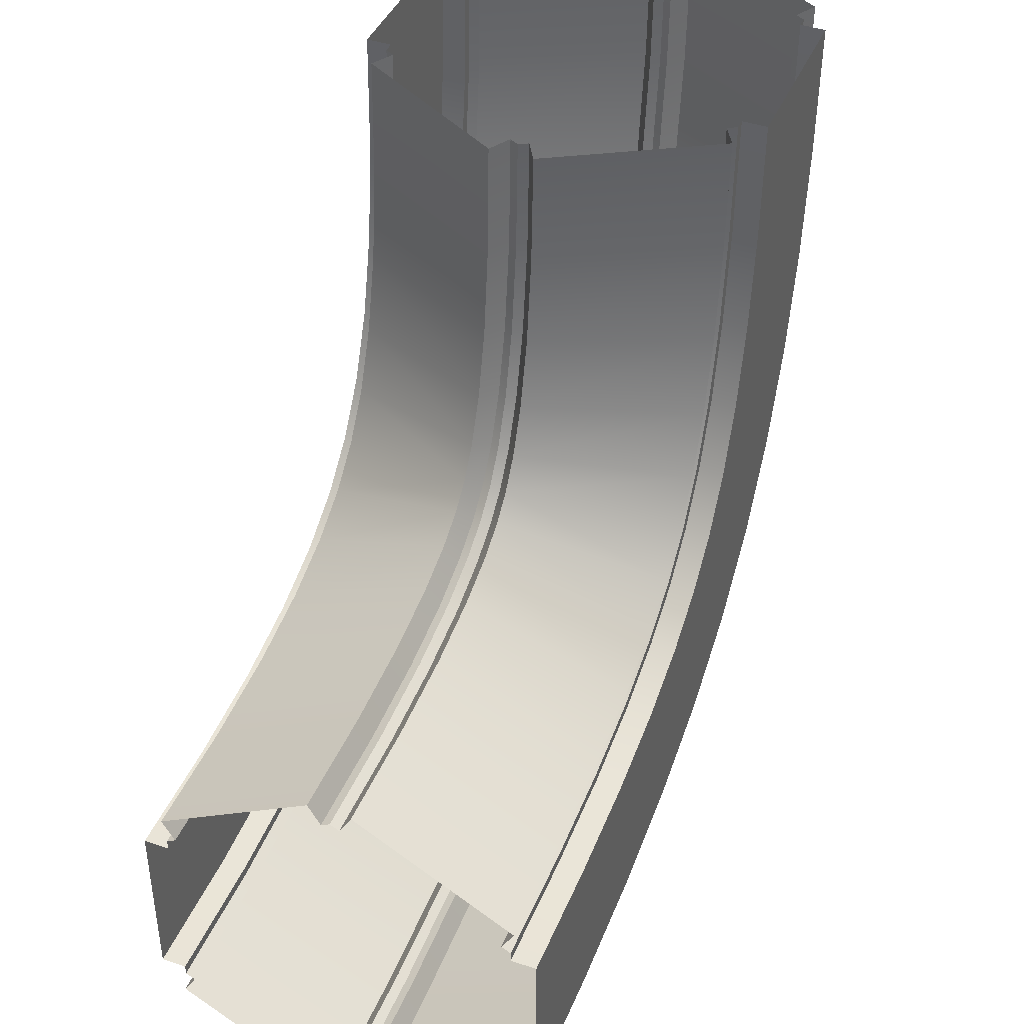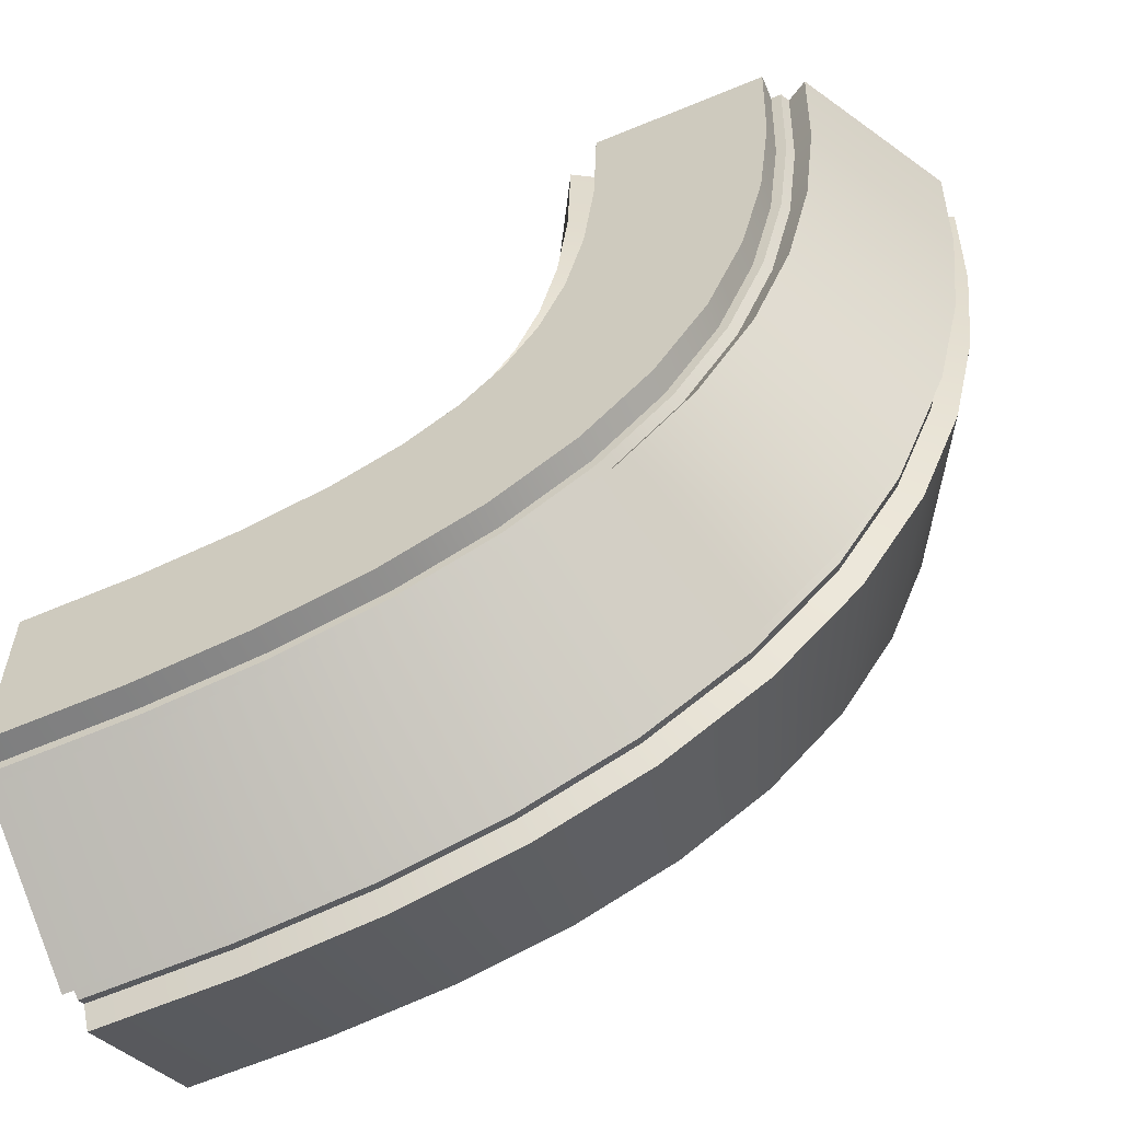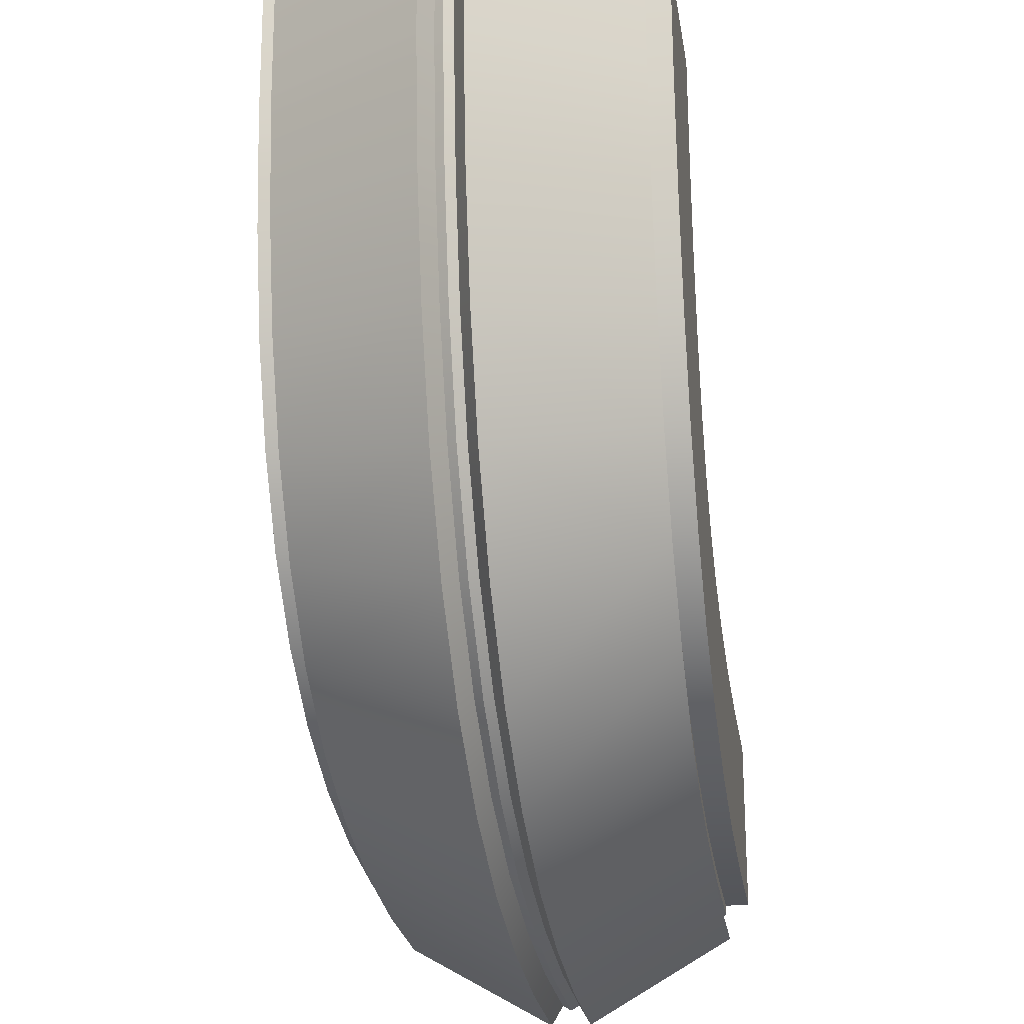
<metadata>
{"format":"obj","ext":"obj","renderer":"f3d","projection":"perspective","resolution":1024,"background":"white","views":[{"elev":42.1,"azim":-67.9,"up":"+Z"},{"elev":-58.6,"azim":23.2,"up":"+Z"},{"elev":-23.0,"azim":98.7,"up":"+Z"}]}
</metadata>
<code>
o 2Way_Cube.084
v -26 0.866 -8.738
v -26 0.366 -7.872
v -26 -0.866 -8.738
v -26 -0.366 -7.872
v -26 0 -8.083
v -26 -7.134 -5.119
v -26 -6.634 -4.253
v -26 -8 -3.619
v -26 -7 -3.619
v -26 -7 -4.041
v -26 -8 3.619
v -26 -7 3.619
v -26 -7.134 5.119
v -26 -6.634 4.253
v -26 -7 4.041
v -26 -0.866 8.738
v -26 -0.366 7.872
v -26 0.866 8.738
v -26 0.366 7.872
v -26 1e-06 8.083
v -26 7.134 5.119
v -26 6.634 4.253
v -26 8 3.619
v -26 7 3.619
v -26 7 4.041
v -26 8 -3.619
v -26 7 -3.619
v -26 7.134 -5.119
v -26 6.634 -4.253
v -26 7 -4.041
v -8.738 0.866 26
v -7.872 0.366 26
v -8.738 -0.866 26
v -7.872 -0.366 26
v -8.083 4e-06 26
v -5.119 -7.134 26
v -4.253 -6.634 26
v -3.619 -8 26
v -3.619 -7 26
v -4.041 -7 26
v 3.619 -8 26
v 3.619 -7 26
v 5.119 -7.134 26
v 4.253 -6.634 26
v 4.041 -7 26
v 8.738 -0.866 26
v 7.872 -0.366 26
v 8.738 0.866 26
v 7.872 0.366 26
v 8.083 4e-06 26
v 5.119 7.134 26
v 4.253 6.634 26
v 3.619 8 26
v 3.619 7 26
v 4.041 7 26
v -3.619 8 26
v -3.619 7 26
v -5.119 7.134 26
v -4.253 6.634 26
v -4.041 7 26
v -20.39 0.366 -7.686
v -15.22 0.366 -7.08
v -10.4 0.366 -5.943
v -5.919 0.366 -4.135
v -1.875 0.366 -1.529
v 1.529 0.366 1.875
v 4.135 0.366 5.919
v 5.943 0.366 10.4
v 7.08 0.366 15.22
v 7.686 0.366 20.39
v -20.38 0 -7.897
v -15.19 -0 -7.288
v -10.34 -1e-06 -6.145
v -5.822 -3e-06 -4.323
v -1.743 -3e-06 -1.694
v 1.694 -7e-06 1.743
v 4.323 -8e-06 5.822
v 6.145 -4e-06 10.34
v 7.288 -2e-06 15.19
v 7.897 -4e-06 20.38
v -20.39 -0.366 -7.686
v -15.22 -0.366 -7.08
v -10.4 -0.366 -5.943
v -5.919 -0.366 -4.135
v -1.875 -0.366 -1.529
v 1.529 -0.366 1.875
v 4.135 -0.366 5.919
v 5.943 -0.366 10.4
v 7.08 -0.366 15.22
v 7.686 -0.366 20.39
v -20.33 -0.866 -8.55
v -15.07 -0.866 -7.933
v -10.14 -0.866 -6.769
v -5.523 -0.866 -4.905
v -1.332 -0.866 -2.204
v 2.204 -0.866 1.332
v 4.905 -0.866 5.523
v 6.769 -0.866 10.14
v 7.933 -0.866 15.07
v 8.55 -0.866 20.33
v -20.6 -7.134 -4.941
v -15.69 -7.134 -4.368
v -11.23 -7.134 -3.318
v -7.179 -7.134 -1.688
v -3.602 -7.134 0.6148
v -0.6148 -7.134 3.602
v 1.688 -7.134 7.179
v 3.318 -7.134 11.23
v 4.368 -7.134 15.69
v 4.941 -7.134 20.6
v -20.66 -6.634 -4.078
v -15.84 -6.634 -3.515
v -11.49 -6.634 -2.492
v -7.576 -6.634 -0.9177
v -4.145 -6.634 1.289
v -1.289 -6.634 4.145
v 0.9177 -6.634 7.576
v 2.492 -6.634 11.49
v 3.515 -6.634 15.84
v 4.078 -6.634 20.66
v -20.68 -7 -3.867
v -15.88 -7 -3.307
v -11.55 -7 -2.29
v -7.673 -7 -0.7298
v -4.277 -7 1.454
v -1.454 -7 4.277
v 0.7298 -7 7.673
v 2.29 -7 11.55
v 3.307 -7 15.88
v 3.867 -7 20.68
v -20.71 -7 -3.445
v -15.95 -7 -2.89
v -11.68 -7 -1.887
v -7.866 -7 -0.3541
v -4.542 -7 1.783
v -1.783 -7 4.542
v 0.354 -7 7.866
v 1.887 -7 11.68
v 2.89 -7 15.95
v 3.445 -7 20.71
v -20.71 -8 -3.445
v -15.95 -8 -2.89
v -11.68 -8 -1.887
v -7.866 -8 -0.3541
v -4.542 -8 1.783
v -1.783 -8 4.542
v 0.354 -8 7.866
v 1.887 -8 11.68
v 2.89 -8 15.95
v 3.445 -8 20.71
v -21.24 -8 3.772
v -17.2 -8 4.24
v -13.85 -8 5.016
v -11.18 -8 6.08
v -9.081 -8 7.421
v -7.421 -8 9.081
v -6.08 -8 11.18
v -5.016 -8 13.85
v -4.24 -8 17.2
v -3.772 -8 21.24
v -21.24 -7 3.772
v -17.2 -7 4.24
v -13.85 -7 5.016
v -11.18 -7 6.08
v -9.081 -7 7.421
v -7.421 -7 9.081
v -6.08 -7 11.18
v -5.016 -7 13.85
v -4.24 -7 17.2
v -3.772 -7 21.24
v -21.27 -7 4.194
v -17.27 -7 4.656
v -13.98 -7 5.419
v -11.37 -7 6.456
v -9.346 -7 7.75
v -7.75 -7 9.346
v -6.456 -7 11.37
v -5.419 -7 13.98
v -4.656 -7 17.27
v -4.194 -7 21.27
v -21.29 -6.634 4.405
v -17.3 -6.634 4.864
v -14.04 -6.634 5.621
v -11.47 -6.634 6.644
v -9.479 -6.634 7.915
v -7.915 -6.634 9.479
v -6.644 -6.634 11.47
v -5.621 -6.634 14.04
v -4.864 -6.634 17.3
v -4.405 -6.634 21.29
v -21.35 -7.134 5.268
v -17.45 -7.134 5.717
v -14.3 -7.134 6.447
v -11.87 -7.134 7.414
v -10.02 -7.134 8.589
v -8.589 -7.134 10.02
v -7.414 -7.134 11.87
v -6.447 -7.134 14.3
v -5.717 -7.134 17.45
v -5.268 -7.134 21.35
v -21.62 -0.866 8.877
v -18.07 -0.866 9.283
v -15.39 -0.866 9.898
v -13.52 -0.866 10.63
v -12.29 -0.866 11.41
v -11.41 -0.866 12.29
v -10.63 -0.866 13.52
v -9.898 -0.866 15.39
v -9.282 -0.866 18.07
v -8.877 -0.866 21.62
v -21.56 -0.366 8.014
v -17.93 -0.366 8.429
v -15.13 -0.366 9.072
v -13.13 -0.366 9.861
v -11.75 -0.366 10.73
v -10.73 -0.366 11.75
v -9.861 -0.366 13.13
v -9.072 -0.366 15.13
v -8.429 -0.366 17.93
v -8.014 -0.366 21.56
v -21.57 3e-06 8.224
v -17.96 2e-06 8.638
v -15.2 3e-06 9.274
v -13.22 5e-06 10.05
v -11.88 5e-06 10.9
v -10.9 6e-06 11.88
v -10.05 8e-06 13.22
v -9.274 6e-06 15.2
v -8.638 4e-06 17.96
v -8.224 2.3e-05 21.57
v -21.56 0.366 8.014
v -17.93 0.366 8.429
v -15.13 0.366 9.072
v -13.13 0.366 9.861
v -11.75 0.366 10.73
v -10.73 0.366 11.75
v -9.861 0.366 13.13
v -9.072 0.366 15.13
v -8.429 0.366 17.93
v -8.014 0.366 21.56
v -21.62 0.866 8.877
v -18.07 0.866 9.283
v -15.39 0.866 9.898
v -13.52 0.866 10.63
v -12.29 0.866 11.41
v -11.41 0.866 12.29
v -10.63 0.866 13.52
v -9.898 0.866 15.39
v -9.282 0.866 18.07
v -8.877 0.866 21.62
v -21.35 7.134 5.268
v -17.45 7.134 5.717
v -14.3 7.134 6.447
v -11.87 7.134 7.414
v -10.02 7.134 8.589
v -8.589 7.134 10.02
v -7.414 7.134 11.87
v -6.447 7.134 14.3
v -5.717 7.134 17.45
v -5.268 7.134 21.35
v -21.29 6.634 4.405
v -17.3 6.634 4.864
v -14.04 6.634 5.621
v -11.47 6.634 6.644
v -9.479 6.634 7.915
v -7.915 6.634 9.479
v -6.644 6.634 11.47
v -5.621 6.634 14.04
v -4.864 6.634 17.3
v -4.405 6.634 21.29
v -21.27 7 4.194
v -17.27 7 4.656
v -13.98 7 5.419
v -11.37 7 6.456
v -9.346 7 7.75
v -7.75 7 9.346
v -6.456 7 11.37
v -5.419 7 13.98
v -4.656 7 17.27
v -4.194 7 21.27
v -21.24 7 3.772
v -17.2 7 4.24
v -13.85 7 5.016
v -11.18 7 6.08
v -9.081 7 7.421
v -7.421 7 9.081
v -6.08 7 11.18
v -5.016 7 13.85
v -4.24 7 17.2
v -3.772 7 21.24
v -21.24 8 3.772
v -17.2 8 4.24
v -13.85 8 5.016
v -11.18 8 6.08
v -9.081 8 7.421
v -7.421 8 9.081
v -6.08 8 11.18
v -5.016 8 13.85
v -4.24 8 17.2
v -3.772 8 21.24
v -20.71 8 -3.445
v -15.95 8 -2.89
v -11.68 8 -1.887
v -7.866 8 -0.3541
v -4.542 8 1.783
v -1.783 8 4.542
v 0.3541 8 7.866
v 1.887 8 11.68
v 2.89 8 15.95
v 3.445 8 20.71
v -20.71 7 -3.445
v -15.95 7 -2.89
v -11.68 7 -1.887
v -7.866 7 -0.3541
v -4.542 7 1.783
v -1.783 7 4.542
v 0.3541 7 7.866
v 1.887 7 11.68
v 2.89 7 15.95
v 3.445 7 20.71
v -20.68 7 -3.867
v -15.88 7 -3.307
v -11.55 7 -2.29
v -7.673 7 -0.7298
v -4.277 7 1.454
v -1.454 7 4.277
v 0.7298 7 7.673
v 2.29 7 11.55
v 3.307 7 15.88
v 3.867 7 20.68
v -20.66 6.634 -4.078
v -15.84 6.634 -3.515
v -11.49 6.634 -2.492
v -7.576 6.634 -0.9177
v -4.145 6.634 1.289
v -1.289 6.634 4.145
v 0.9177 6.634 7.576
v 2.492 6.634 11.49
v 3.515 6.634 15.84
v 4.078 6.634 20.66
v -20.6 7.134 -4.941
v -15.69 7.134 -4.368
v -11.23 7.134 -3.318
v -7.179 7.134 -1.688
v -3.602 7.134 0.6148
v -0.6148 7.134 3.602
v 1.688 7.134 7.179
v 3.318 7.134 11.23
v 4.368 7.134 15.69
v 4.941 7.134 20.6
v 8.55 0.866 20.33
v 7.933 0.866 15.07
v 6.769 0.866 10.14
v 4.905 0.866 5.523
v 2.204 0.866 1.332
v -1.332 0.866 -2.204
v -5.523 0.866 -4.905
v -10.14 0.866 -6.769
v -15.07 0.866 -7.933
v -20.33 0.866 -8.55
f 48 350 351
f 51 340 350
f 52 330 340
f 55 320 330
f 54 310 320
f 53 300 310
f 56 290 300
f 57 280 290
f 60 270 280
f 59 260 270
f 58 250 260
f 32 250 31
f 32 230 240
f 34 230 35
f 34 210 220
f 36 210 33
f 37 200 36
f 40 190 37
f 39 180 40
f 39 160 170
f 41 160 38
f 41 140 150
f 45 140 42
f 44 130 45
f 43 120 44
f 46 110 43
f 46 90 100
f 50 90 47
f 50 70 80
f 48 70 49
f 80 69 79
f 79 68 78
f 78 67 77
f 77 66 76
f 76 65 75
f 65 74 75
f 64 73 74
f 63 72 73
f 62 71 72
f 61 5 71
f 80 89 90
f 79 88 89
f 78 87 88
f 77 86 87
f 86 75 85
f 85 74 84
f 84 73 83
f 83 72 82
f 82 71 81
f 81 5 4
f 100 89 99
f 99 88 98
f 98 87 97
f 97 86 96
f 96 85 95
f 85 94 95
f 84 93 94
f 83 92 93
f 82 91 92
f 81 3 91
f 100 109 110
f 99 108 109
f 98 107 108
f 97 106 107
f 96 105 106
f 105 94 104
f 104 93 103
f 103 92 102
f 102 91 101
f 101 3 6
f 110 119 120
f 109 118 119
f 108 117 118
f 107 116 117
f 106 115 116
f 115 104 114
f 114 103 113
f 113 102 112
f 112 101 111
f 111 6 7
f 120 129 130
f 119 128 129
f 118 127 128
f 117 126 127
f 116 125 126
f 125 114 124
f 124 113 123
f 123 112 122
f 122 111 121
f 121 7 10
f 130 139 140
f 129 138 139
f 128 137 138
f 127 136 137
f 136 125 135
f 135 124 134
f 134 123 133
f 133 122 132
f 132 121 131
f 131 10 9
f 150 139 149
f 149 138 148
f 138 147 148
f 137 146 147
f 136 145 146
f 145 134 144
f 144 133 143
f 143 132 142
f 132 141 142
f 131 8 141
f 150 159 160
f 149 158 159
f 148 157 158
f 147 156 157
f 146 155 156
f 155 144 154
f 154 143 153
f 153 142 152
f 152 141 151
f 151 8 11
f 160 169 170
f 159 168 169
f 158 167 168
f 157 166 167
f 166 155 165
f 155 164 165
f 164 153 163
f 163 152 162
f 162 151 161
f 151 12 161
f 170 179 180
f 169 178 179
f 168 177 178
f 167 176 177
f 166 175 176
f 175 164 174
f 174 163 173
f 173 162 172
f 172 161 171
f 171 12 15
f 180 189 190
f 179 188 189
f 178 187 188
f 177 186 187
f 186 175 185
f 185 174 184
f 184 173 183
f 183 172 182
f 182 171 181
f 181 15 14
f 190 199 200
f 189 198 199
f 188 197 198
f 187 196 197
f 186 195 196
f 195 184 194
f 194 183 193
f 193 182 192
f 192 181 191
f 191 14 13
f 200 209 210
f 199 208 209
f 198 207 208
f 197 206 207
f 206 195 205
f 205 194 204
f 204 193 203
f 203 192 202
f 202 191 201
f 201 13 16
f 220 209 219
f 219 208 218
f 218 207 217
f 217 206 216
f 216 205 215
f 205 214 215
f 204 213 214
f 203 212 213
f 202 211 212
f 201 17 211
f 220 229 230
f 219 228 229
f 218 227 228
f 217 226 227
f 226 215 225
f 225 214 224
f 224 213 223
f 223 212 222
f 222 211 221
f 221 17 20
f 240 229 239
f 239 228 238
f 238 227 237
f 237 226 236
f 226 235 236
f 225 234 235
f 224 233 234
f 223 232 233
f 222 231 232
f 221 19 231
f 240 249 250
f 239 248 249
f 238 247 248
f 237 246 247
f 246 235 245
f 245 234 244
f 244 233 243
f 243 232 242
f 242 231 241
f 241 19 18
f 260 249 259
f 259 248 258
f 258 247 257
f 257 246 256
f 246 255 256
f 245 254 255
f 244 253 254
f 243 252 253
f 242 251 252
f 241 21 251
f 270 259 269
f 269 258 268
f 268 257 267
f 267 256 266
f 256 265 266
f 255 264 265
f 254 263 264
f 253 262 263
f 252 261 262
f 251 22 261
f 280 269 279
f 279 268 278
f 278 267 277
f 277 266 276
f 266 275 276
f 265 274 275
f 264 273 274
f 263 272 273
f 262 271 272
f 261 25 271
f 290 279 289
f 289 278 288
f 288 277 287
f 287 276 286
f 286 275 285
f 275 284 285
f 274 283 284
f 273 282 283
f 272 281 282
f 271 24 281
f 300 289 299
f 299 288 298
f 298 287 297
f 297 286 296
f 286 295 296
f 295 284 294
f 284 293 294
f 283 292 293
f 282 291 292
f 281 23 291
f 310 299 309
f 309 298 308
f 308 297 307
f 307 296 306
f 296 305 306
f 295 304 305
f 294 303 304
f 293 302 303
f 292 301 302
f 291 26 301
f 320 309 319
f 319 308 318
f 318 307 317
f 317 306 316
f 316 305 315
f 305 314 315
f 304 313 314
f 313 302 312
f 302 311 312
f 301 27 311
f 330 319 329
f 329 318 328
f 328 317 327
f 327 316 326
f 326 315 325
f 315 324 325
f 314 323 324
f 313 322 323
f 312 321 322
f 311 30 321
f 340 329 339
f 339 328 338
f 338 327 337
f 337 326 336
f 326 335 336
f 325 334 335
f 324 333 334
f 323 332 333
f 322 331 332
f 321 29 331
f 350 339 349
f 349 338 348
f 348 337 347
f 347 336 346
f 346 335 345
f 335 344 345
f 334 343 344
f 333 342 343
f 332 341 342
f 331 28 341
f 351 349 352
f 352 348 353
f 353 347 354
f 354 346 355
f 346 356 355
f 345 357 356
f 344 358 357
f 343 359 358
f 342 360 359
f 341 1 360
f 351 69 70
f 352 68 69
f 353 67 68
f 354 66 67
f 66 356 65
f 65 357 64
f 64 358 63
f 63 359 62
f 62 360 61
f 61 1 2
f 48 51 350
f 51 52 340
f 52 55 330
f 55 54 320
f 54 53 310
f 53 56 300
f 56 57 290
f 57 60 280
f 60 59 270
f 59 58 260
f 58 31 250
f 32 240 250
f 32 35 230
f 34 220 230
f 34 33 210
f 36 200 210
f 37 190 200
f 40 180 190
f 39 170 180
f 39 38 160
f 41 150 160
f 41 42 140
f 45 130 140
f 44 120 130
f 43 110 120
f 46 100 110
f 46 47 90
f 50 80 90
f 50 49 70
f 48 351 70
f 80 70 69
f 79 69 68
f 78 68 67
f 77 67 66
f 76 66 65
f 65 64 74
f 64 63 73
f 63 62 72
f 62 61 71
f 61 2 5
f 80 79 89
f 79 78 88
f 78 77 87
f 77 76 86
f 86 76 75
f 85 75 74
f 84 74 73
f 83 73 72
f 82 72 71
f 81 71 5
f 100 90 89
f 99 89 88
f 98 88 87
f 97 87 86
f 96 86 85
f 85 84 94
f 84 83 93
f 83 82 92
f 82 81 91
f 81 4 3
f 100 99 109
f 99 98 108
f 98 97 107
f 97 96 106
f 96 95 105
f 105 95 94
f 104 94 93
f 103 93 92
f 102 92 91
f 101 91 3
f 110 109 119
f 109 108 118
f 108 107 117
f 107 106 116
f 106 105 115
f 115 105 104
f 114 104 103
f 113 103 102
f 112 102 101
f 111 101 6
f 120 119 129
f 119 118 128
f 118 117 127
f 117 116 126
f 116 115 125
f 125 115 114
f 124 114 113
f 123 113 112
f 122 112 111
f 121 111 7
f 130 129 139
f 129 128 138
f 128 127 137
f 127 126 136
f 136 126 125
f 135 125 124
f 134 124 123
f 133 123 122
f 132 122 121
f 131 121 10
f 150 140 139
f 149 139 138
f 138 137 147
f 137 136 146
f 136 135 145
f 145 135 134
f 144 134 133
f 143 133 132
f 132 131 141
f 131 9 8
f 150 149 159
f 149 148 158
f 148 147 157
f 147 146 156
f 146 145 155
f 155 145 144
f 154 144 143
f 153 143 142
f 152 142 141
f 151 141 8
f 160 159 169
f 159 158 168
f 158 157 167
f 157 156 166
f 166 156 155
f 155 154 164
f 164 154 153
f 163 153 152
f 162 152 151
f 151 11 12
f 170 169 179
f 169 168 178
f 168 167 177
f 167 166 176
f 166 165 175
f 175 165 164
f 174 164 163
f 173 163 162
f 172 162 161
f 171 161 12
f 180 179 189
f 179 178 188
f 178 177 187
f 177 176 186
f 186 176 175
f 185 175 174
f 184 174 173
f 183 173 172
f 182 172 171
f 181 171 15
f 190 189 199
f 189 188 198
f 188 187 197
f 187 186 196
f 186 185 195
f 195 185 184
f 194 184 183
f 193 183 182
f 192 182 181
f 191 181 14
f 200 199 209
f 199 198 208
f 198 197 207
f 197 196 206
f 206 196 195
f 205 195 194
f 204 194 193
f 203 193 192
f 202 192 191
f 201 191 13
f 220 210 209
f 219 209 208
f 218 208 207
f 217 207 206
f 216 206 205
f 205 204 214
f 204 203 213
f 203 202 212
f 202 201 211
f 201 16 17
f 220 219 229
f 219 218 228
f 218 217 227
f 217 216 226
f 226 216 215
f 225 215 214
f 224 214 213
f 223 213 212
f 222 212 211
f 221 211 17
f 240 230 229
f 239 229 228
f 238 228 227
f 237 227 226
f 226 225 235
f 225 224 234
f 224 223 233
f 223 222 232
f 222 221 231
f 221 20 19
f 240 239 249
f 239 238 248
f 238 237 247
f 237 236 246
f 246 236 235
f 245 235 234
f 244 234 233
f 243 233 232
f 242 232 231
f 241 231 19
f 260 250 249
f 259 249 248
f 258 248 247
f 257 247 246
f 246 245 255
f 245 244 254
f 244 243 253
f 243 242 252
f 242 241 251
f 241 18 21
f 270 260 259
f 269 259 258
f 268 258 257
f 267 257 256
f 256 255 265
f 255 254 264
f 254 253 263
f 253 252 262
f 252 251 261
f 251 21 22
f 280 270 269
f 279 269 268
f 278 268 267
f 277 267 266
f 266 265 275
f 265 264 274
f 264 263 273
f 263 262 272
f 262 261 271
f 261 22 25
f 290 280 279
f 289 279 278
f 288 278 277
f 287 277 276
f 286 276 275
f 275 274 284
f 274 273 283
f 273 272 282
f 272 271 281
f 271 25 24
f 300 290 289
f 299 289 288
f 298 288 287
f 297 287 286
f 286 285 295
f 295 285 284
f 284 283 293
f 283 282 292
f 282 281 291
f 281 24 23
f 310 300 299
f 309 299 298
f 308 298 297
f 307 297 296
f 296 295 305
f 295 294 304
f 294 293 303
f 293 292 302
f 292 291 301
f 291 23 26
f 320 310 309
f 319 309 308
f 318 308 307
f 317 307 306
f 316 306 305
f 305 304 314
f 304 303 313
f 313 303 302
f 302 301 311
f 301 26 27
f 330 320 319
f 329 319 318
f 328 318 317
f 327 317 316
f 326 316 315
f 315 314 324
f 314 313 323
f 313 312 322
f 312 311 321
f 311 27 30
f 340 330 329
f 339 329 328
f 338 328 327
f 337 327 326
f 326 325 335
f 325 324 334
f 324 323 333
f 323 322 332
f 322 321 331
f 321 30 29
f 350 340 339
f 349 339 338
f 348 338 337
f 347 337 336
f 346 336 335
f 335 334 344
f 334 333 343
f 333 332 342
f 332 331 341
f 331 29 28
f 351 350 349
f 352 349 348
f 353 348 347
f 354 347 346
f 346 345 356
f 345 344 357
f 344 343 358
f 343 342 359
f 342 341 360
f 341 28 1
f 351 352 69
f 352 353 68
f 353 354 67
f 354 355 66
f 66 355 356
f 65 356 357
f 64 357 358
f 63 358 359
f 62 359 360
f 61 360 1

</code>
